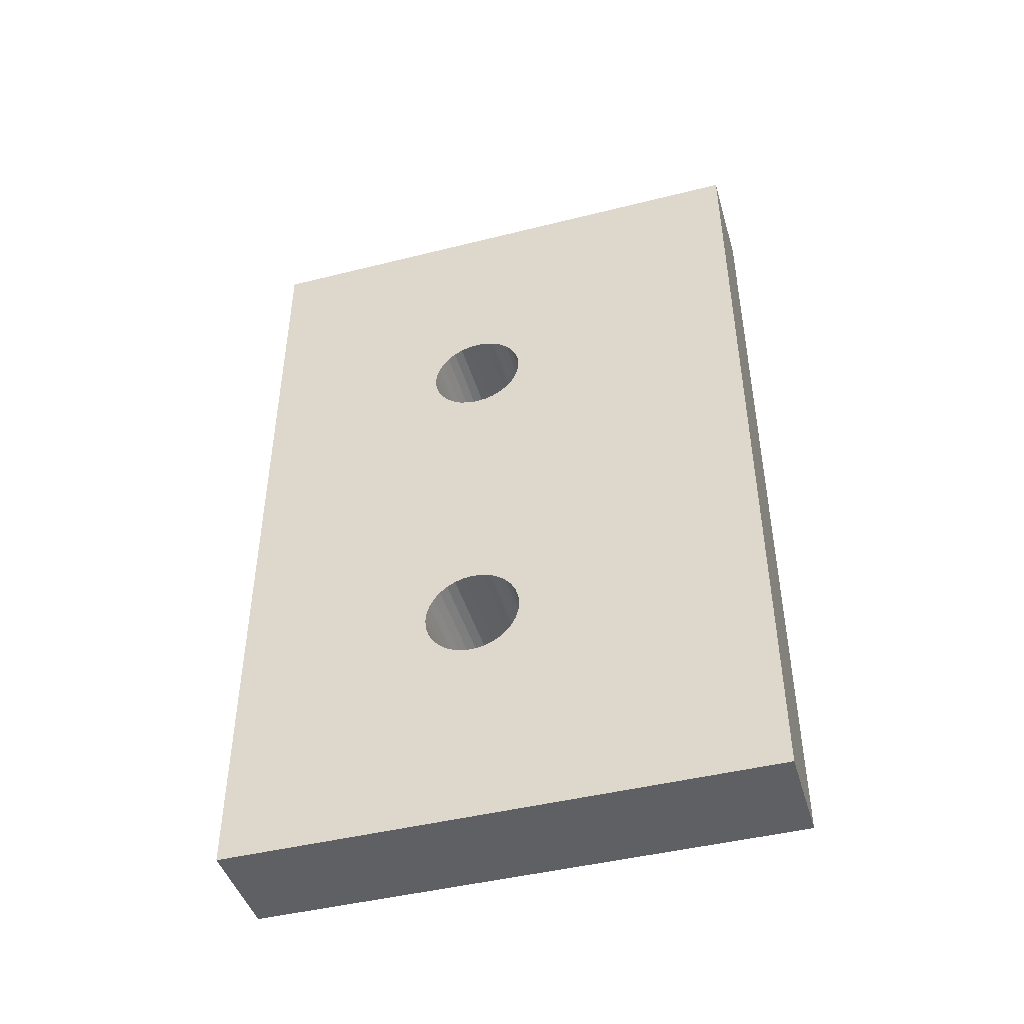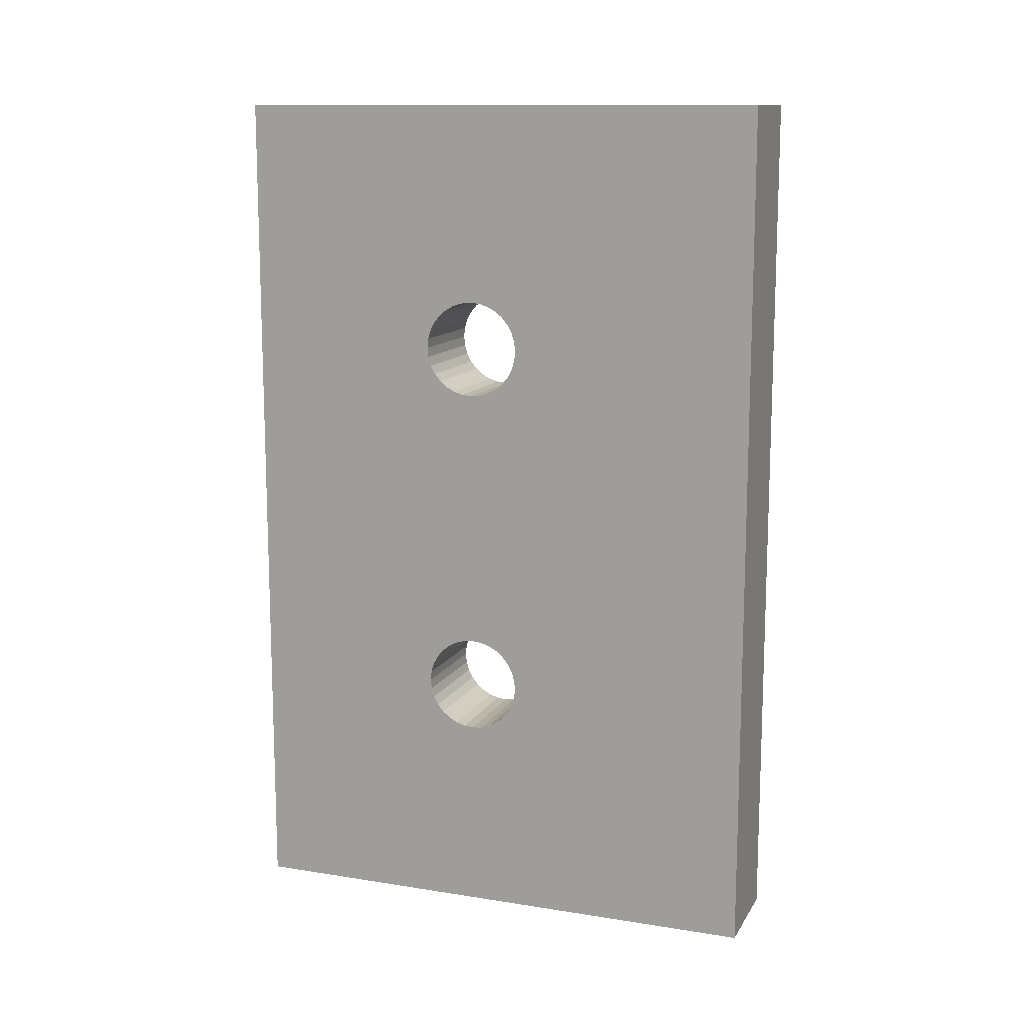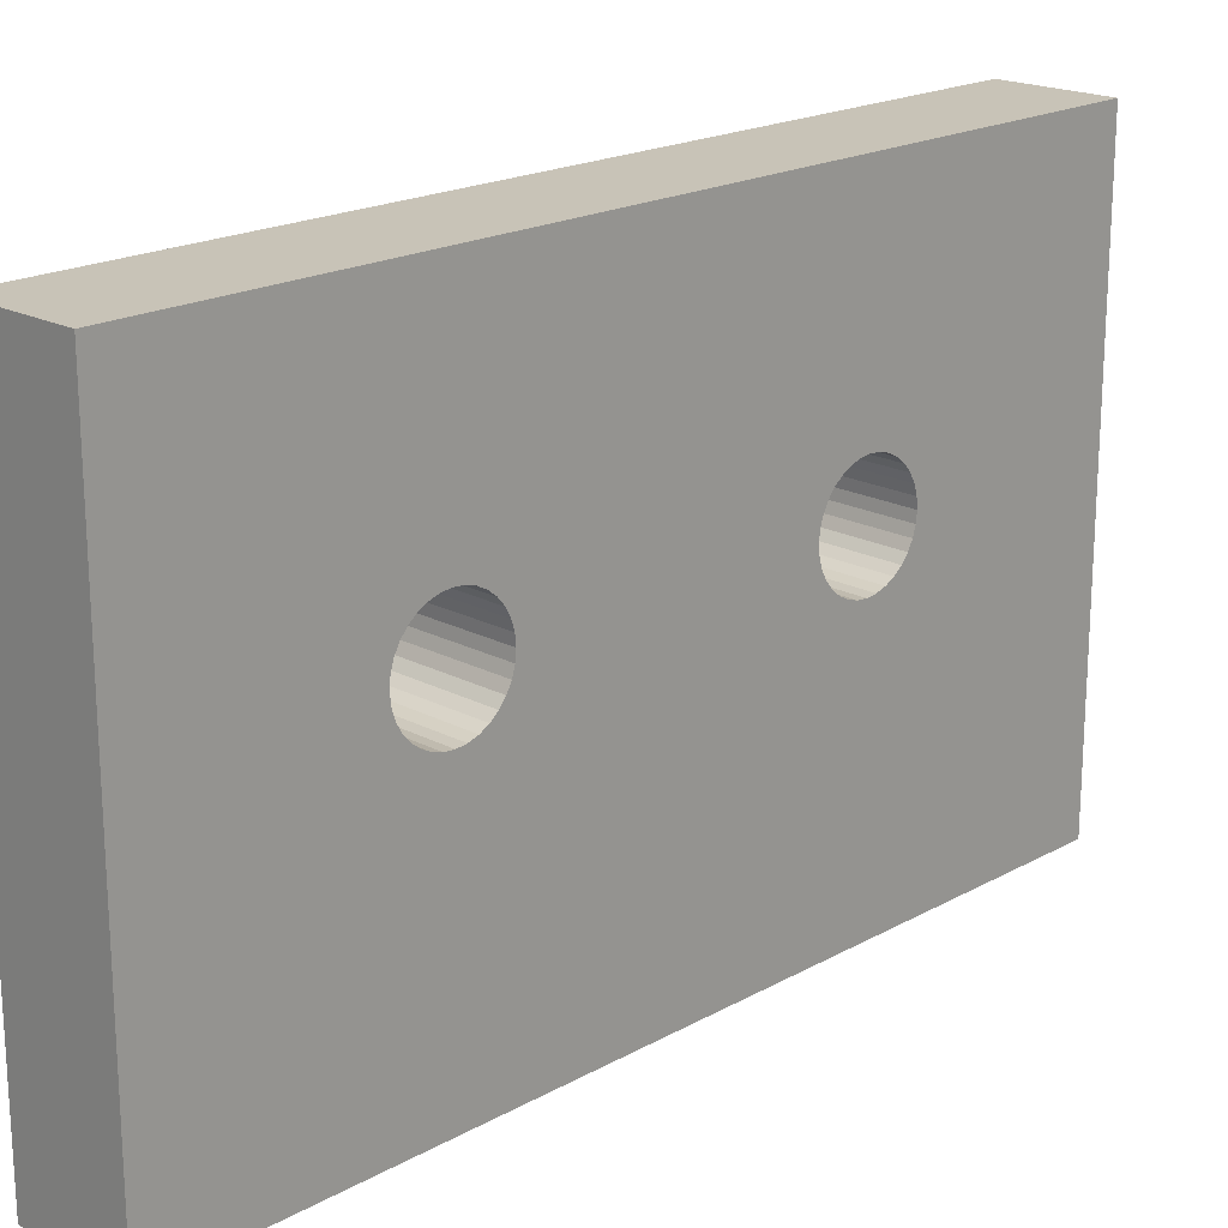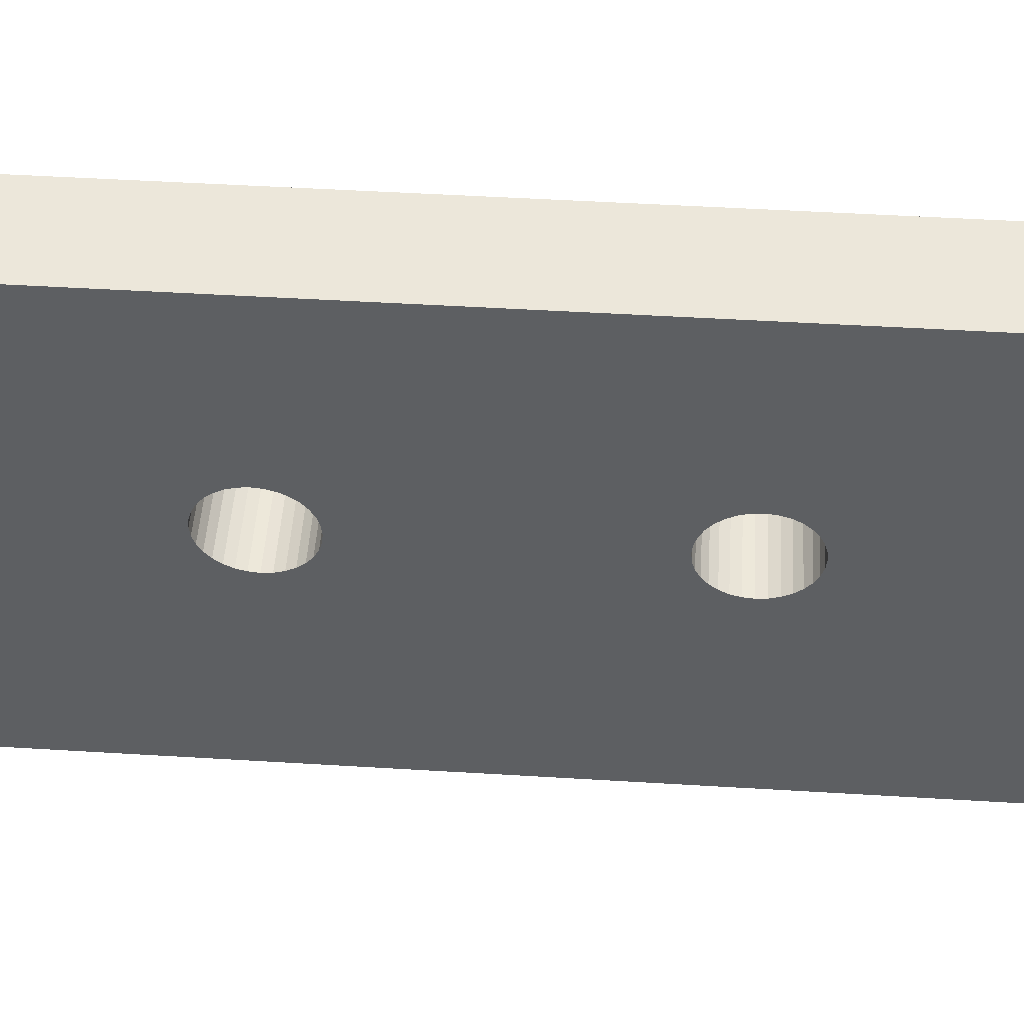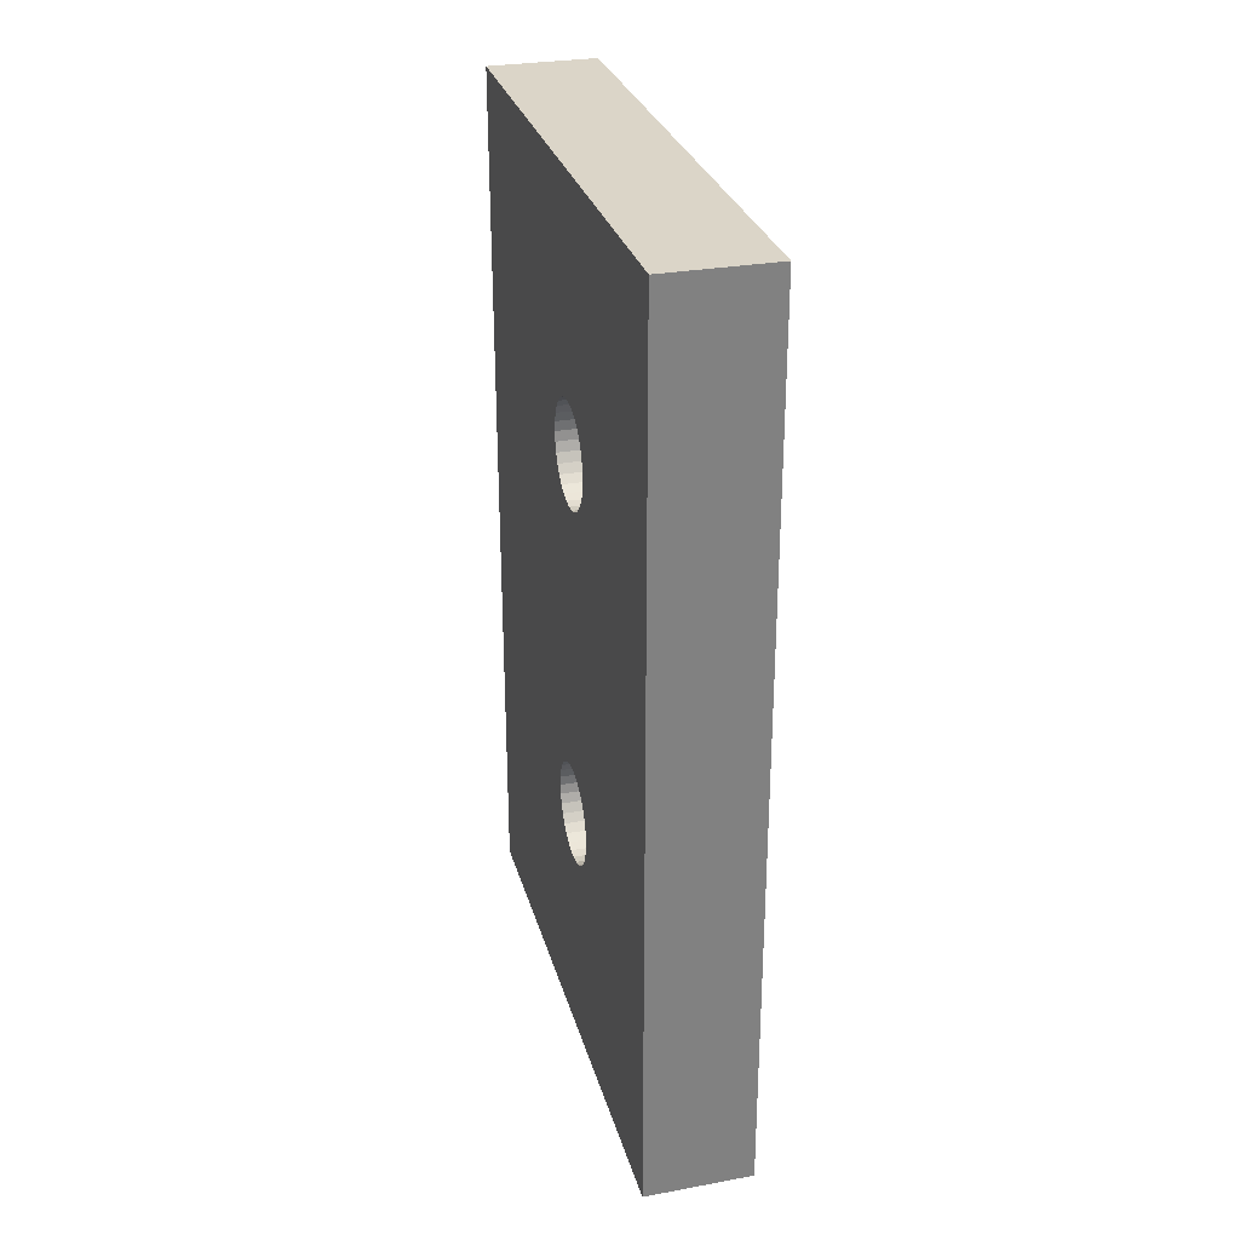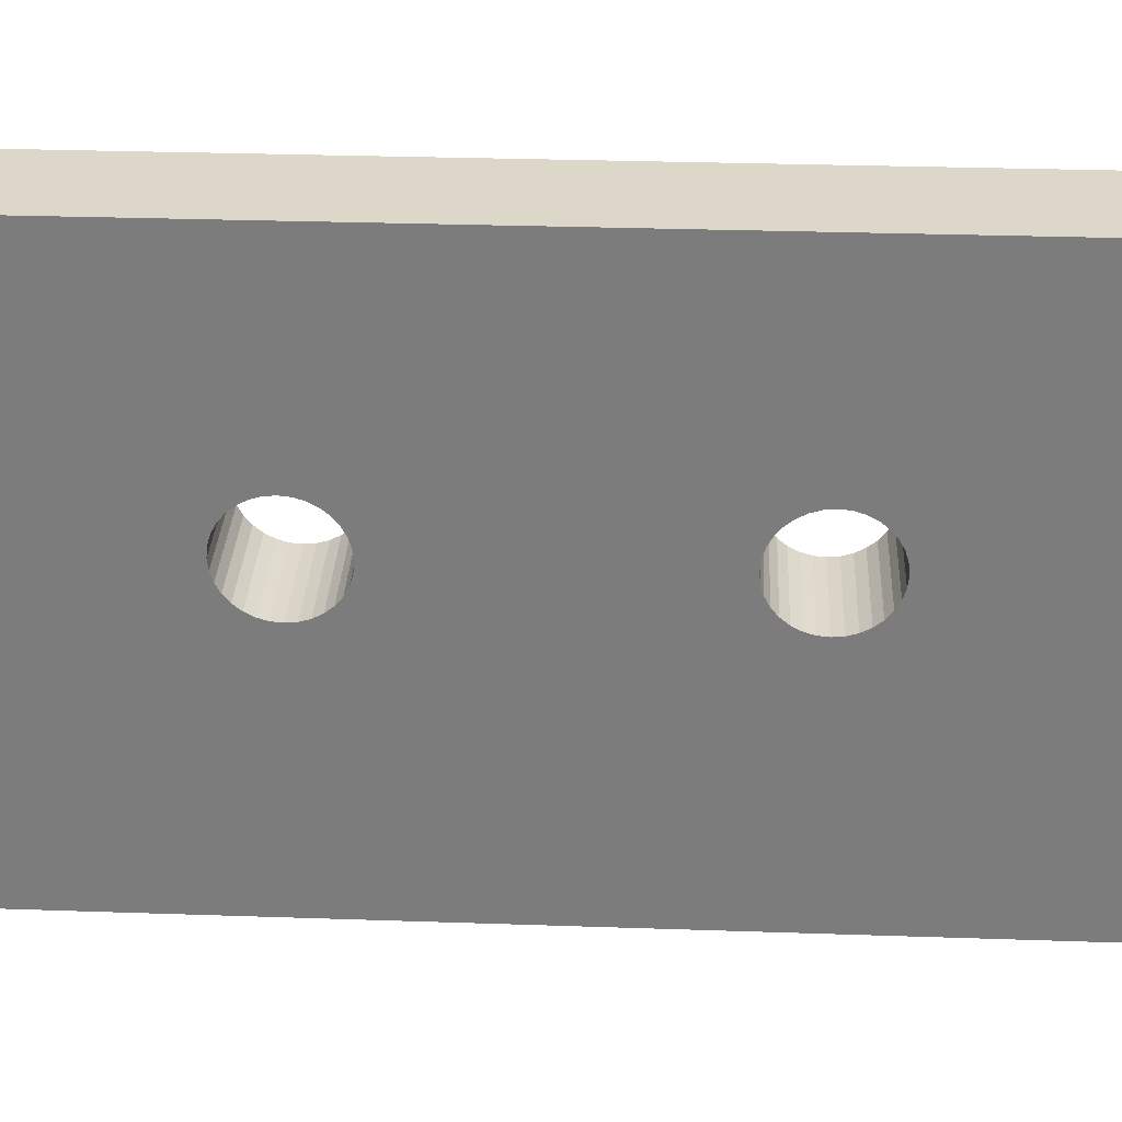
<metadata>
{"format":"obj","ext":"obj","renderer":"f3d","projection":"perspective","resolution":1024,"background":"white","views":[{"elev":-44.9,"azim":-73.8,"up":"+Z"},{"elev":12.4,"azim":-69.7,"up":"+Z"},{"elev":19.6,"azim":-135.7,"up":"+Y"},{"elev":50.4,"azim":-86.2,"up":"+Y"},{"elev":29.6,"azim":165.0,"up":"+Z"},{"elev":30.9,"azim":-87.2,"up":"+Y"}]}
</metadata>
<code>
o Cube_Cube.001
v -0.25 -1.123 2.074
v -0.25 1.482 2.074
v -0.25 -1.123 -2.074
v -0.25 1.482 -2.074
v 0.25 -1.123 2.074
v 0.25 1.482 2.074
v 0.25 -1.123 -2.074
v 0.25 1.482 -2.074
v -0.25 0.3069 -0.6451
v -0.25 0.2609 -0.6496
v -0.25 0.3529 -0.6496
v -0.25 0.1758 -0.6849
v -0.25 0.438 -0.6849
v -0.25 0.2166 -0.6631
v -0.25 0.3972 -0.6631
v -0.25 0.1107 -0.75
v -0.25 0.503 -0.75
v -0.25 0.07548 -0.835
v -0.25 0.5383 -0.835
v -0.25 0.08891 -0.7908
v -0.25 0.5249 -0.7908
v -0.25 0.1401 -0.7142
v -0.25 0.4737 -0.7142
v -0.25 0.07548 -0.9271
v -0.25 0.5383 -0.9271
v -0.25 0.1107 -1.012
v -0.25 0.503 -1.012
v -0.25 0.08891 -0.9713
v -0.25 0.5249 -0.9713
v -0.25 0.1758 -1.077
v -0.25 0.438 -1.077
v -0.25 0.3069 -1.117
v -0.25 0.2609 -1.112
v -0.25 0.3529 -1.112
v -0.25 0.2166 -1.099
v -0.25 0.3972 -1.099
v -0.25 0.1401 -1.048
v -0.25 0.4737 -1.048
v -0.25 0.5428 -0.881
v -0.25 0.07095 -0.881
v 0.25 0.3069 -0.6451
v 0.25 0.2609 -0.6496
v 0.25 0.3529 -0.6496
v 0.25 0.1758 -0.6849
v 0.25 0.438 -0.6849
v 0.25 0.2166 -0.6631
v 0.25 0.3972 -0.6631
v 0.25 0.1107 -0.75
v 0.25 0.503 -0.75
v 0.25 0.07548 -0.835
v 0.25 0.5383 -0.835
v 0.25 0.08891 -0.7908
v 0.25 0.5249 -0.7908
v 0.25 0.1401 -0.7142
v 0.25 0.4737 -0.7142
v 0.25 0.07548 -0.9271
v 0.25 0.5383 -0.9271
v 0.25 0.1107 -1.012
v 0.25 0.503 -1.012
v 0.25 0.08891 -0.9713
v 0.25 0.5249 -0.9713
v 0.25 0.1758 -1.077
v 0.25 0.438 -1.077
v 0.25 0.3069 -1.117
v 0.25 0.2609 -1.112
v 0.25 0.3529 -1.112
v 0.25 0.2166 -1.099
v 0.25 0.3972 -1.099
v 0.25 0.1401 -1.048
v 0.25 0.4737 -1.048
v 0.25 0.5428 -0.881
v 0.25 0.07095 -0.881
v -0.25 0.3069 1.111
v -0.25 0.2609 1.107
v -0.25 0.3529 1.107
v -0.25 0.2166 1.093
v -0.25 0.438 1.071
v -0.25 0.1758 1.071
v -0.25 0.3972 1.093
v -0.25 0.1401 1.042
v -0.25 0.503 1.006
v -0.25 0.07548 0.9212
v -0.25 0.08891 0.9655
v -0.25 0.5383 0.9212
v -0.25 0.1107 1.006
v -0.25 0.5249 0.9655
v -0.25 0.4737 1.042
v -0.25 0.07548 0.8291
v -0.25 0.5383 0.8291
v -0.25 0.1107 0.7441
v -0.25 0.503 0.7441
v -0.25 0.08891 0.7849
v -0.25 0.5249 0.7849
v -0.25 0.1758 0.679
v -0.25 0.438 0.679
v -0.25 0.3069 0.6392
v -0.25 0.3529 0.6438
v -0.25 0.2609 0.6438
v -0.25 0.3972 0.6572
v -0.25 0.2166 0.6572
v -0.25 0.4737 0.7083
v -0.25 0.1401 0.7083
v -0.25 0.07095 0.8752
v -0.25 0.5428 0.8752
v 0.25 0.3069 1.111
v 0.25 0.2609 1.107
v 0.25 0.3529 1.107
v 0.25 0.1758 1.071
v 0.25 0.3972 1.093
v 0.25 0.2166 1.093
v 0.25 0.438 1.071
v 0.25 0.1107 1.006
v 0.25 0.4737 1.042
v 0.25 0.5383 0.9212
v 0.25 0.07548 0.9212
v 0.25 0.5249 0.9655
v 0.25 0.08891 0.9655
v 0.25 0.503 1.006
v 0.25 0.1401 1.042
v 0.25 0.07548 0.8291
v 0.25 0.5383 0.8291
v 0.25 0.1107 0.7441
v 0.25 0.503 0.7441
v 0.25 0.08891 0.7849
v 0.25 0.5249 0.7849
v 0.25 0.1758 0.679
v 0.25 0.438 0.679
v 0.25 0.3069 0.6392
v 0.25 0.3529 0.6438
v 0.25 0.2609 0.6438
v 0.25 0.3972 0.6572
v 0.25 0.2166 0.6572
v 0.25 0.4737 0.7083
v 0.25 0.1401 0.7083
v 0.25 0.07095 0.8752
v 0.25 0.5428 0.8752
f 73 74 1
f 24 3 40
f 3 33 32
f 4 7 3
f 64 65 7
f 115 5 135
f 5 106 105
f 6 1 5
f 7 1 3
f 4 6 8
f 33 64 32
f 35 65 33
f 30 67 35
f 37 62 30
f 26 69 37
f 28 58 26
f 24 60 28
f 40 56 24
f 18 72 40
f 20 50 18
f 16 52 20
f 54 16 22
f 44 22 12
f 46 12 14
f 42 14 10
f 41 10 9
f 43 9 11
f 47 11 15
f 45 15 13
f 55 13 23
f 49 23 17
f 53 17 21
f 51 21 19
f 71 19 39
f 57 39 25
f 61 25 29
f 59 29 27
f 38 59 27
f 31 70 38
f 36 63 31
f 34 68 36
f 32 66 34
f 98 128 96
f 100 130 98
f 94 132 100
f 102 126 94
f 90 134 102
f 92 122 90
f 88 124 92
f 103 120 88
f 82 135 103
f 83 115 82
f 85 117 83
f 119 85 80
f 108 80 78
f 110 78 76
f 106 76 74
f 105 74 73
f 107 73 75
f 109 75 79
f 111 79 77
f 113 77 87
f 118 87 81
f 116 81 86
f 114 86 84
f 136 84 104
f 121 104 89
f 125 89 93
f 123 93 91
f 101 123 91
f 95 133 101
f 99 127 95
f 97 131 99
f 96 129 97
f 85 83 1
f 2 81 87
f 2 87 77
f 80 85 1
f 78 80 1
f 1 2 73
f 2 77 79
f 2 79 75
f 76 78 1
f 74 76 1
f 2 75 73
f 86 81 2
f 4 27 29
f 4 29 25
f 86 2 84
f 2 4 93
f 84 2 104
f 104 2 89
f 4 25 39
f 4 39 19
f 89 2 93
f 4 19 21
f 4 21 93
f 21 17 91
f 91 93 21
f 101 91 17
f 101 17 23
f 95 101 23
f 95 23 13
f 99 95 13
f 99 13 15
f 97 99 15
f 97 15 11
f 96 97 9
f 97 11 9
f 98 96 9
f 98 9 10
f 100 98 10
f 100 10 14
f 94 100 14
f 94 14 12
f 102 94 12
f 102 12 22
f 90 102 22
f 90 22 16
f 92 90 16
f 92 16 20
f 88 92 1
f 92 20 3
f 1 92 3
f 20 18 3
f 103 88 1
f 18 40 3
f 1 83 82
f 1 82 103
f 28 3 24
f 38 27 4
f 3 28 26
f 3 26 37
f 31 38 4
f 36 31 4
f 3 37 30
f 3 30 35
f 36 4 34
f 4 3 32
f 34 4 32
f 3 35 33
f 4 8 7
f 58 60 7
f 8 59 70
f 8 70 63
f 69 58 7
f 62 69 7
f 7 8 64
f 8 63 68
f 8 68 66
f 67 62 7
f 65 67 7
f 8 66 64
f 61 59 8
f 6 118 116
f 6 116 114
f 61 8 57
f 8 6 125
f 57 8 71
f 71 8 51
f 6 114 136
f 6 136 121
f 51 8 53
f 53 8 125
f 6 121 125
f 125 123 49
f 49 53 125
f 55 49 123
f 55 123 133
f 45 55 133
f 45 133 127
f 47 45 127
f 47 127 131
f 43 47 131
f 43 131 129
f 41 43 128
f 43 129 128
f 42 41 128
f 42 128 130
f 46 42 130
f 46 130 132
f 44 46 132
f 44 132 126
f 54 44 126
f 54 126 134
f 48 54 122
f 54 134 122
f 52 48 122
f 52 122 124
f 50 52 7
f 52 124 7
f 124 120 5
f 7 124 5
f 72 50 7
f 120 135 5
f 7 60 56
f 7 56 72
f 117 5 115
f 113 118 6
f 5 117 112
f 5 112 119
f 111 113 6
f 109 111 6
f 5 119 108
f 5 108 110
f 109 6 107
f 6 5 105
f 107 6 105
f 5 110 106
f 6 2 1
f 7 5 1
f 4 2 6
f 33 65 64
f 35 67 65
f 30 62 67
f 37 69 62
f 26 58 69
f 28 60 58
f 24 56 60
f 40 72 56
f 18 50 72
f 20 52 50
f 16 48 52
f 54 48 16
f 44 54 22
f 46 44 12
f 42 46 14
f 41 42 10
f 43 41 9
f 47 43 11
f 45 47 15
f 55 45 13
f 49 55 23
f 53 49 17
f 51 53 21
f 71 51 19
f 57 71 39
f 61 57 25
f 59 61 29
f 38 70 59
f 31 63 70
f 36 68 63
f 34 66 68
f 32 64 66
f 98 130 128
f 100 132 130
f 94 126 132
f 102 134 126
f 90 122 134
f 92 124 122
f 88 120 124
f 103 135 120
f 82 115 135
f 83 117 115
f 85 112 117
f 119 112 85
f 108 119 80
f 110 108 78
f 106 110 76
f 105 106 74
f 107 105 73
f 109 107 75
f 111 109 79
f 113 111 77
f 118 113 87
f 116 118 81
f 114 116 86
f 136 114 84
f 121 136 104
f 125 121 89
f 123 125 93
f 101 133 123
f 95 127 133
f 99 131 127
f 97 129 131
f 96 128 129

</code>
